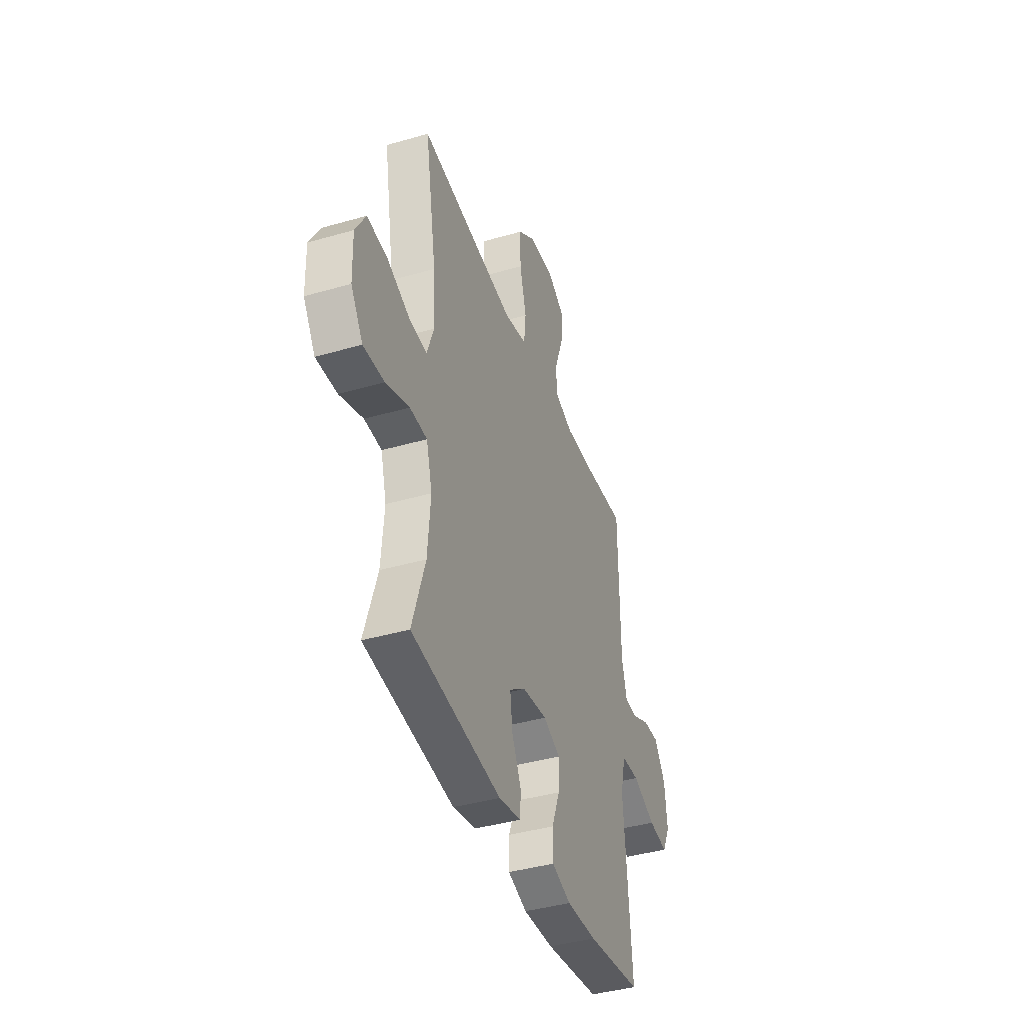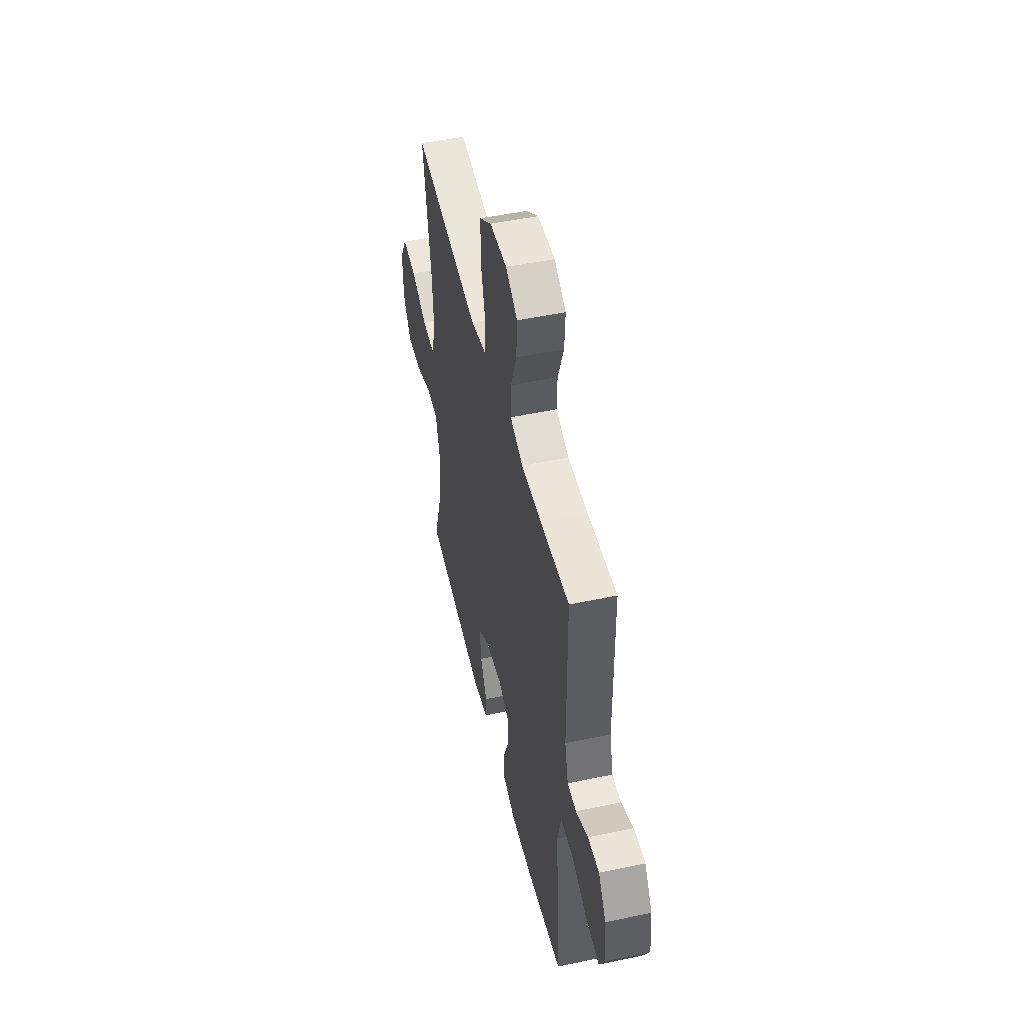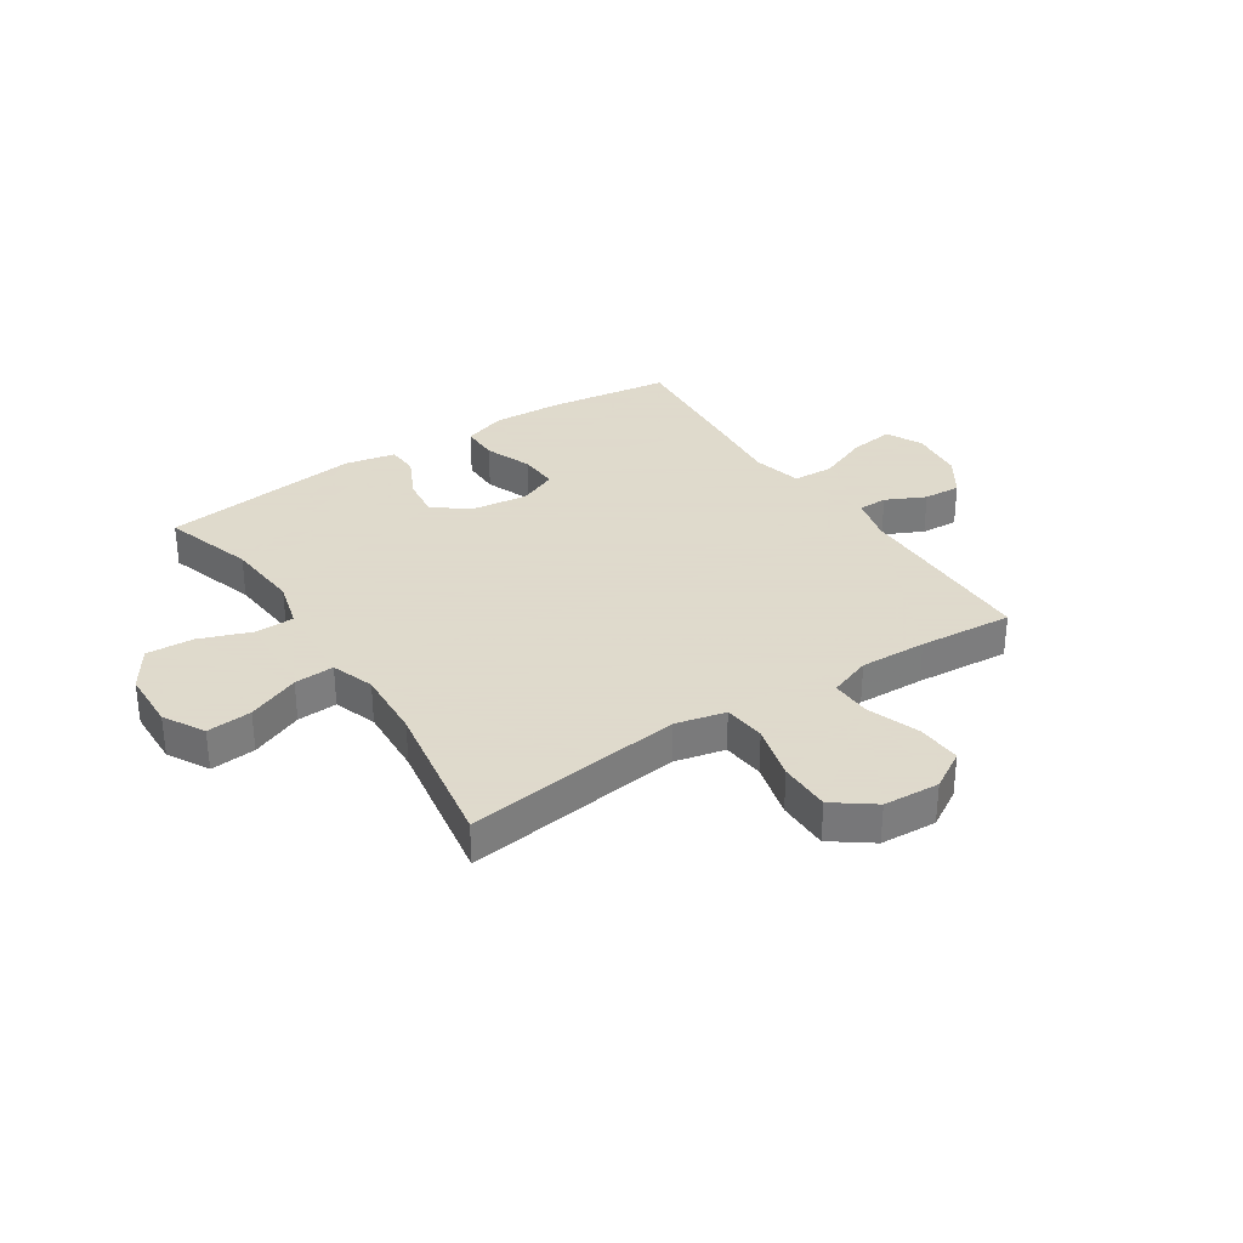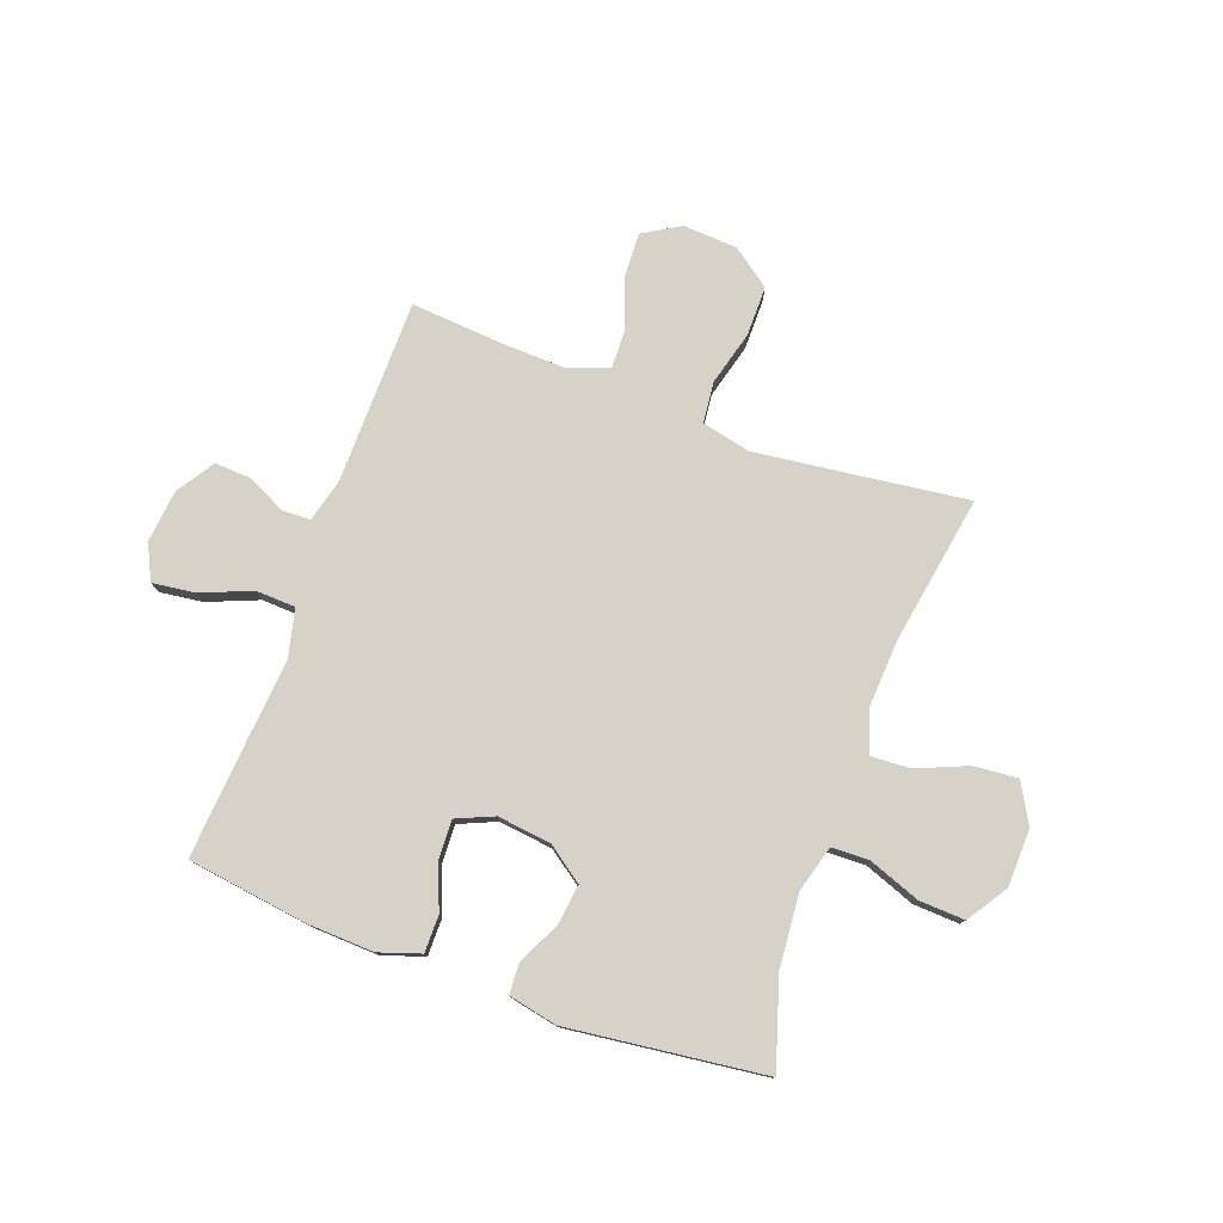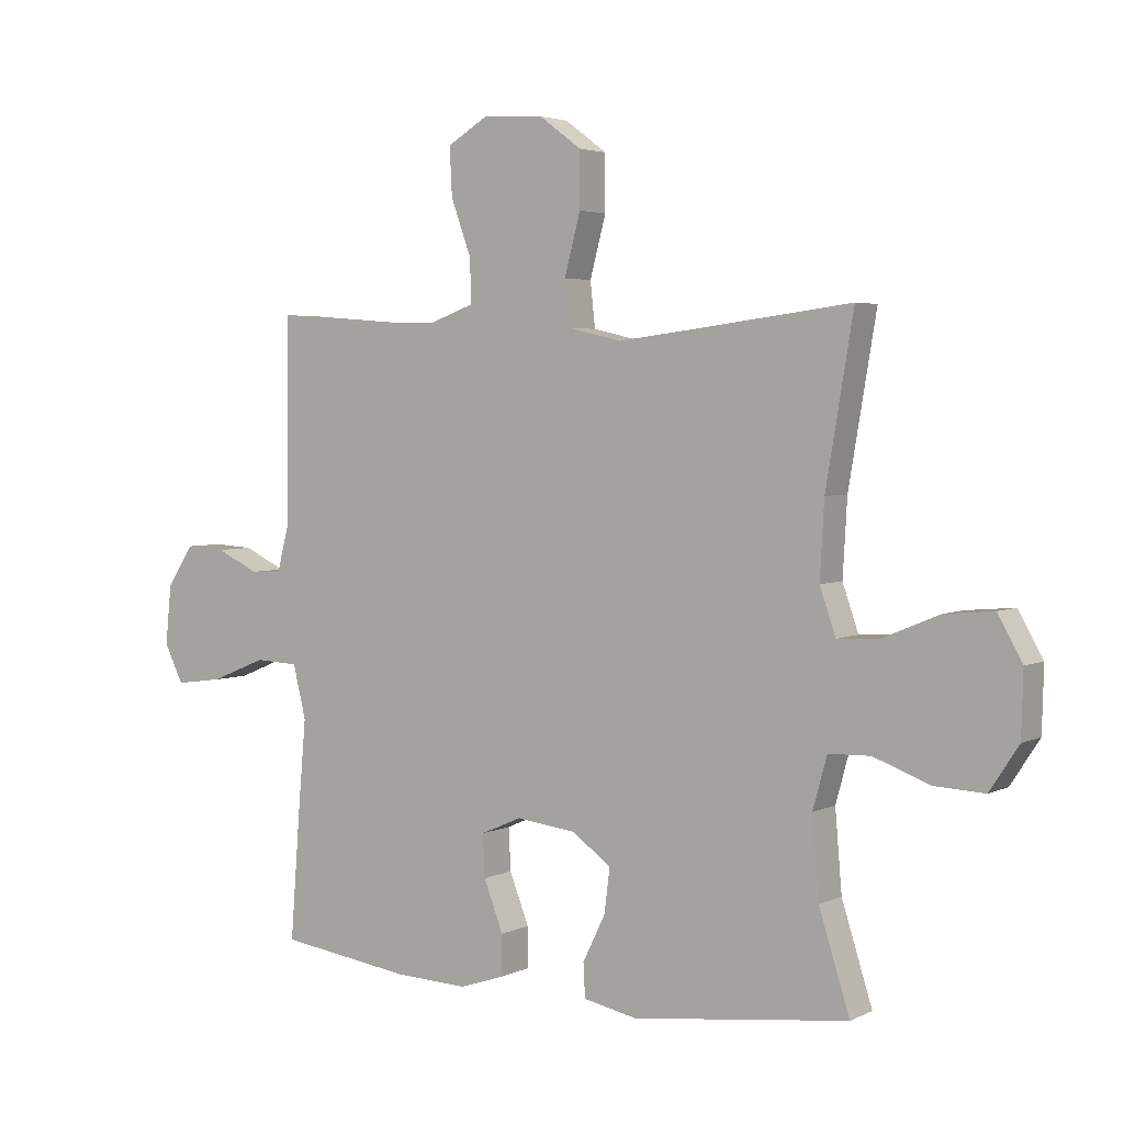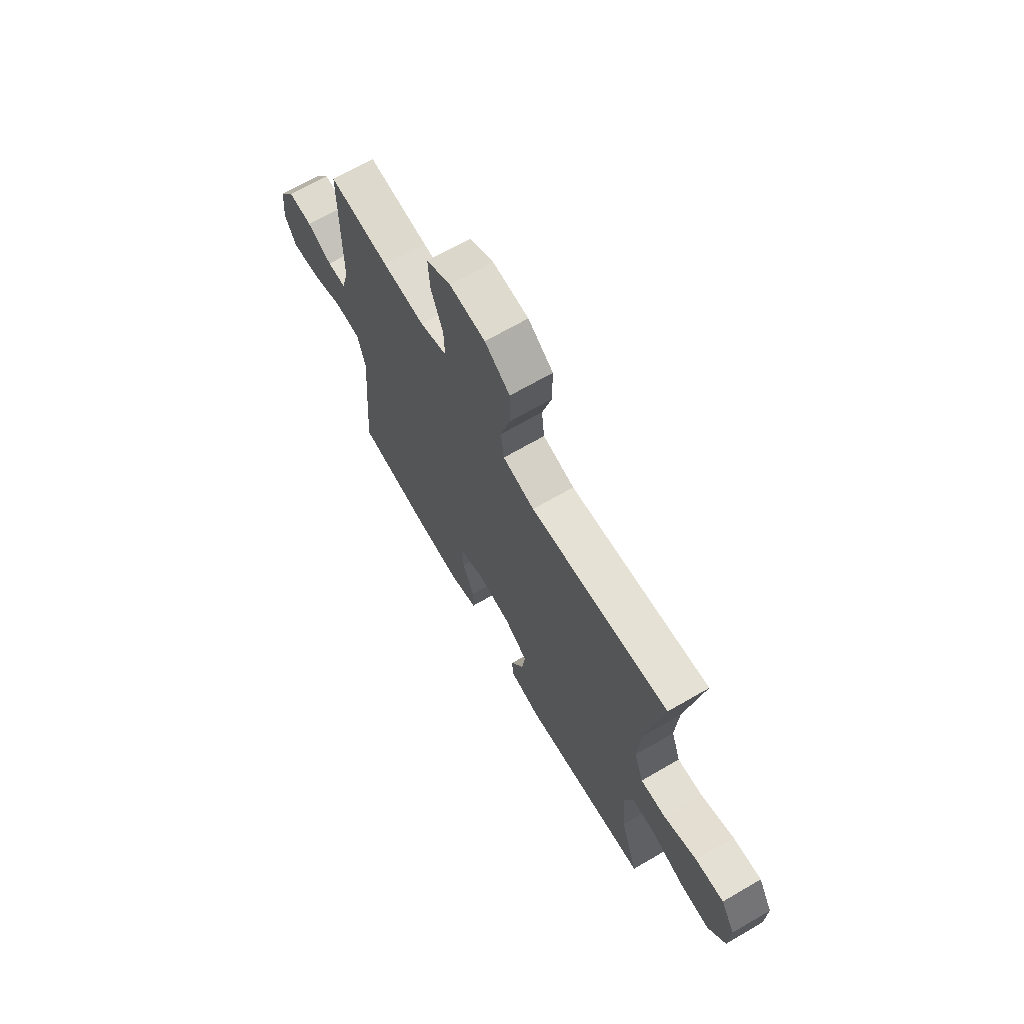
<metadata>
{"format":"obj","ext":"obj","renderer":"f3d","projection":"perspective","resolution":1024,"background":"white","views":[{"elev":-40.7,"azim":-70.6,"up":"+Z"},{"elev":49.5,"azim":76.8,"up":"+Z"},{"elev":32.4,"azim":-33.3,"up":"+Y"},{"elev":77.8,"azim":-159.9,"up":"+Y"},{"elev":3.6,"azim":-146.8,"up":"+Z"},{"elev":68.6,"azim":-120.1,"up":"+Z"}]}
</metadata>
<code>
v 0.5 0.07 0.5
v 0.503 0.07 0.169
v 0.523 0.07 0.091
v 0.574 0.07 0.09
v 0.643 0.07 0.123
v 0.708 0.07 0.127
v 0.752 0.07 0.06
v 0.762 0.07 -0.036
v 0.731 0.07 -0.099
v 0.654 0.07 -0.089
v 0.563 0.07 -0.052
v 0.492 0.07 -0.055
v 0.471 0.07 -0.142
v 0.483 0.07 -0.279
v 0.5 0.07 -0.5
v 0.284 0.07 -0.53
v 0.165 0.07 -0.535
v 0.09 0.07 -0.51
v 0.09 0.07 -0.444
v 0.122 0.07 -0.362
v 0.125 0.07 -0.293
v 0.058 0.07 -0.264
v -0.039 0.07 -0.276
v -0.103 0.07 -0.322
v -0.094 0.07 -0.394
v -0.057 0.07 -0.47
v -0.06 0.07 -0.525
v -0.148 0.07 -0.543
v -0.5 0.07 -0.5
v -0.45 0.07 -0.341
v -0.439 0.07 -0.211
v -0.462 0.07 -0.127
v -0.53 0.07 -0.125
v -0.622 0.07 -0.159
v -0.704 0.07 -0.163
v -0.751 0.07 -0.091
v -0.754 0.07 0.013
v -0.714 0.07 0.084
v -0.635 0.07 0.077
v -0.544 0.07 0.039
v -0.474 0.07 0.035
v -0.448 0.07 0.11
v -0.455 0.07 0.233
v -0.5 0.07 0.5
v -0.25 0.07 0.468
v -0.119 0.07 0.452
v -0.032 0.07 0.472
v -0.024 0.07 0.545
v -0.05 0.07 0.643
v -0.05 0.07 0.733
v 0.019 0.07 0.784
v 0.117 0.07 0.79
v 0.184 0.07 0.75
v 0.18 0.07 0.672
v 0.147 0.07 0.581
v 0.145 0.07 0.51
v 0.219 0.07 0.483
v 0.335 0.07 0.487
v 0.5 0 0.5
v 0.503 0 0.169
v 0.523 0 0.091
v 0.574 0 0.09
v 0.643 0 0.123
v 0.708 0 0.127
v 0.752 0 0.06
v 0.762 0 -0.036
v 0.731 0 -0.099
v 0.654 0 -0.089
v 0.563 0 -0.052
v 0.492 0 -0.055
v 0.471 0 -0.142
v 0.483 0 -0.279
v 0.5 0 -0.5
v 0.284 0 -0.53
v 0.165 0 -0.535
v 0.09 0 -0.51
v 0.09 0 -0.444
v 0.122 0 -0.362
v 0.125 0 -0.293
v 0.058 0 -0.264
v -0.039 0 -0.276
v -0.103 0 -0.322
v -0.094 0 -0.394
v -0.057 0 -0.47
v -0.06 0 -0.525
v -0.148 0 -0.543
v -0.5 0 -0.5
v -0.45 0 -0.341
v -0.439 0 -0.211
v -0.462 0 -0.127
v -0.53 0 -0.125
v -0.622 0 -0.159
v -0.704 0 -0.163
v -0.751 0 -0.091
v -0.754 0 0.013
v -0.714 0 0.084
v -0.635 0 0.077
v -0.544 0 0.039
v -0.474 0 0.035
v -0.448 0 0.11
v -0.455 0 0.233
v -0.5 0 0.5
v -0.25 0 0.468
v -0.119 0 0.452
v -0.032 0 0.472
v -0.024 0 0.545
v -0.05 0 0.643
v -0.05 0 0.733
v 0.019 0 0.784
v 0.117 0 0.79
v 0.184 0 0.75
v 0.18 0 0.672
v 0.147 0 0.581
v 0.145 0 0.51
v 0.219 0 0.483
v 0.335 0 0.487
f 53 54 55
f 52 53 55
f 51 52 55
f 50 51 55
f 49 50 55
f 48 49 55
f 47 48 55 56
f 46 47 56 57
f 43 44 45
f 42 43 45 46
f 46 57 58
f 42 46 58
f 41 42 58
f 38 39 40
f 37 38 40
f 36 37 40
f 35 36 40
f 34 35 40
f 33 34 40
f 32 33 40 41
f 28 29 30
f 27 28 30
f 26 27 30
f 25 26 30
f 24 25 30 31
f 58 1 2
f 41 58 2
f 32 41 2
f 31 32 2
f 24 31 2
f 23 24 2
f 18 19 20
f 17 18 20
f 16 17 20
f 15 16 20
f 14 15 20
f 13 14 20
f 12 13 20 21
f 9 10 11
f 8 9 11
f 7 8 11
f 6 7 11
f 5 6 11
f 4 5 11
f 3 4 11 12
f 2 3 12
f 23 2 12
f 22 23 12
f 12 21 22
f 113 112 111
f 113 111 110
f 113 110 109
f 113 109 108
f 113 108 107
f 113 107 106
f 114 113 106 105
f 115 114 105 104
f 103 102 101
f 104 103 101 100
f 116 115 104
f 116 104 100
f 116 100 99
f 98 97 96
f 98 96 95
f 98 95 94
f 98 94 93
f 98 93 92
f 98 92 91
f 99 98 91 90
f 88 87 86
f 88 86 85
f 88 85 84
f 88 84 83
f 89 88 83 82
f 60 59 116
f 60 116 99
f 60 99 90
f 60 90 89
f 60 89 82
f 60 82 81
f 78 77 76
f 78 76 75
f 78 75 74
f 78 74 73
f 78 73 72
f 78 72 71
f 79 78 71 70
f 69 68 67
f 69 67 66
f 69 66 65
f 69 65 64
f 69 64 63
f 69 63 62
f 70 69 62 61
f 70 61 60
f 70 60 81
f 70 81 80
f 80 79 70
f 1 59 60 2
f 2 60 61 3
f 3 61 62 4
f 4 62 63 5
f 5 63 64 6
f 6 64 65 7
f 7 65 66 8
f 8 66 67 9
f 9 67 68 10
f 10 68 69 11
f 11 69 70 12
f 12 70 71 13
f 13 71 72 14
f 14 72 73 15
f 15 73 74 16
f 16 74 75 17
f 17 75 76 18
f 18 76 77 19
f 19 77 78 20
f 20 78 79 21
f 21 79 80 22
f 22 80 81 23
f 23 81 82 24
f 24 82 83 25
f 25 83 84 26
f 26 84 85 27
f 27 85 86 28
f 28 86 87 29
f 29 87 88 30
f 30 88 89 31
f 31 89 90 32
f 32 90 91 33
f 33 91 92 34
f 34 92 93 35
f 35 93 94 36
f 36 94 95 37
f 37 95 96 38
f 38 96 97 39
f 39 97 98 40
f 40 98 99 41
f 41 99 100 42
f 42 100 101 43
f 43 101 102 44
f 44 102 103 45
f 45 103 104 46
f 46 104 105 47
f 47 105 106 48
f 48 106 107 49
f 49 107 108 50
f 50 108 109 51
f 51 109 110 52
f 52 110 111 53
f 53 111 112 54
f 54 112 113 55
f 55 113 114 56
f 56 114 115 57
f 57 115 116 58
f 58 116 59 1

</code>
